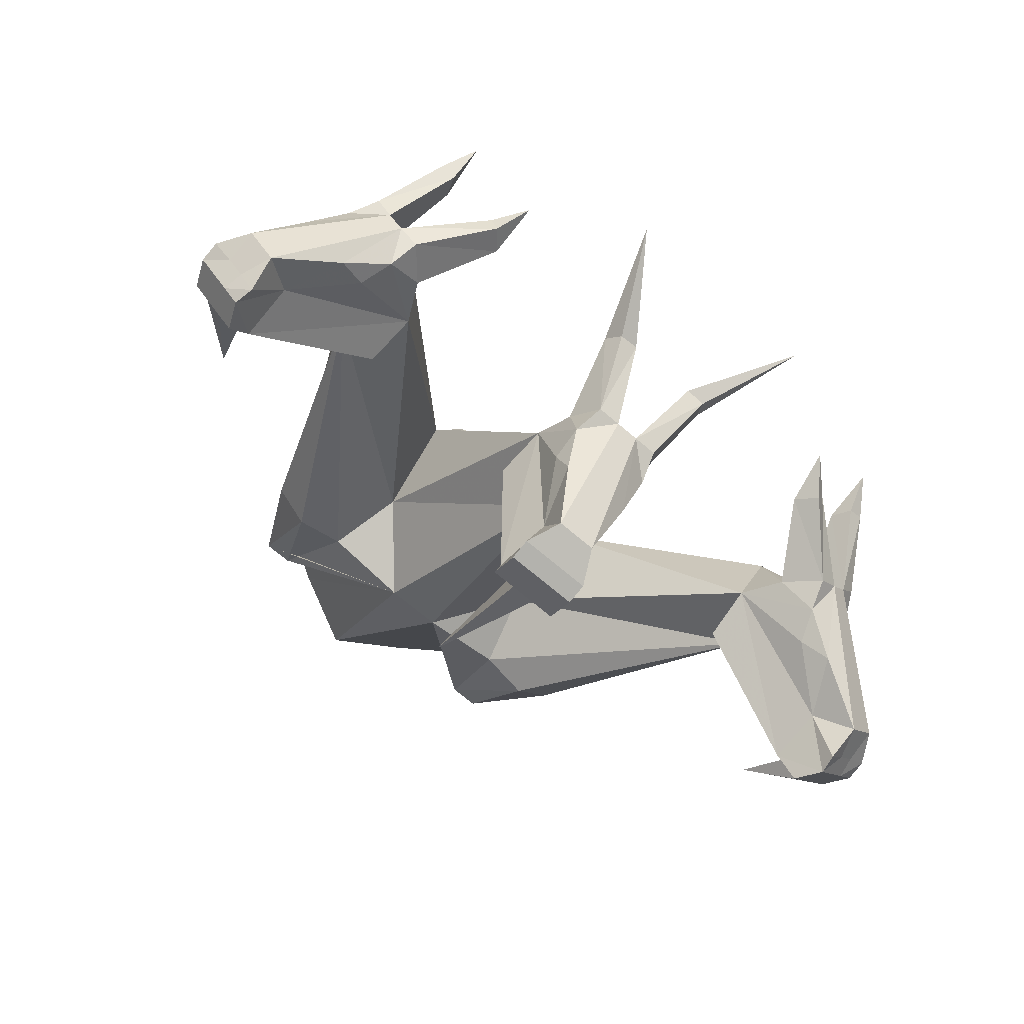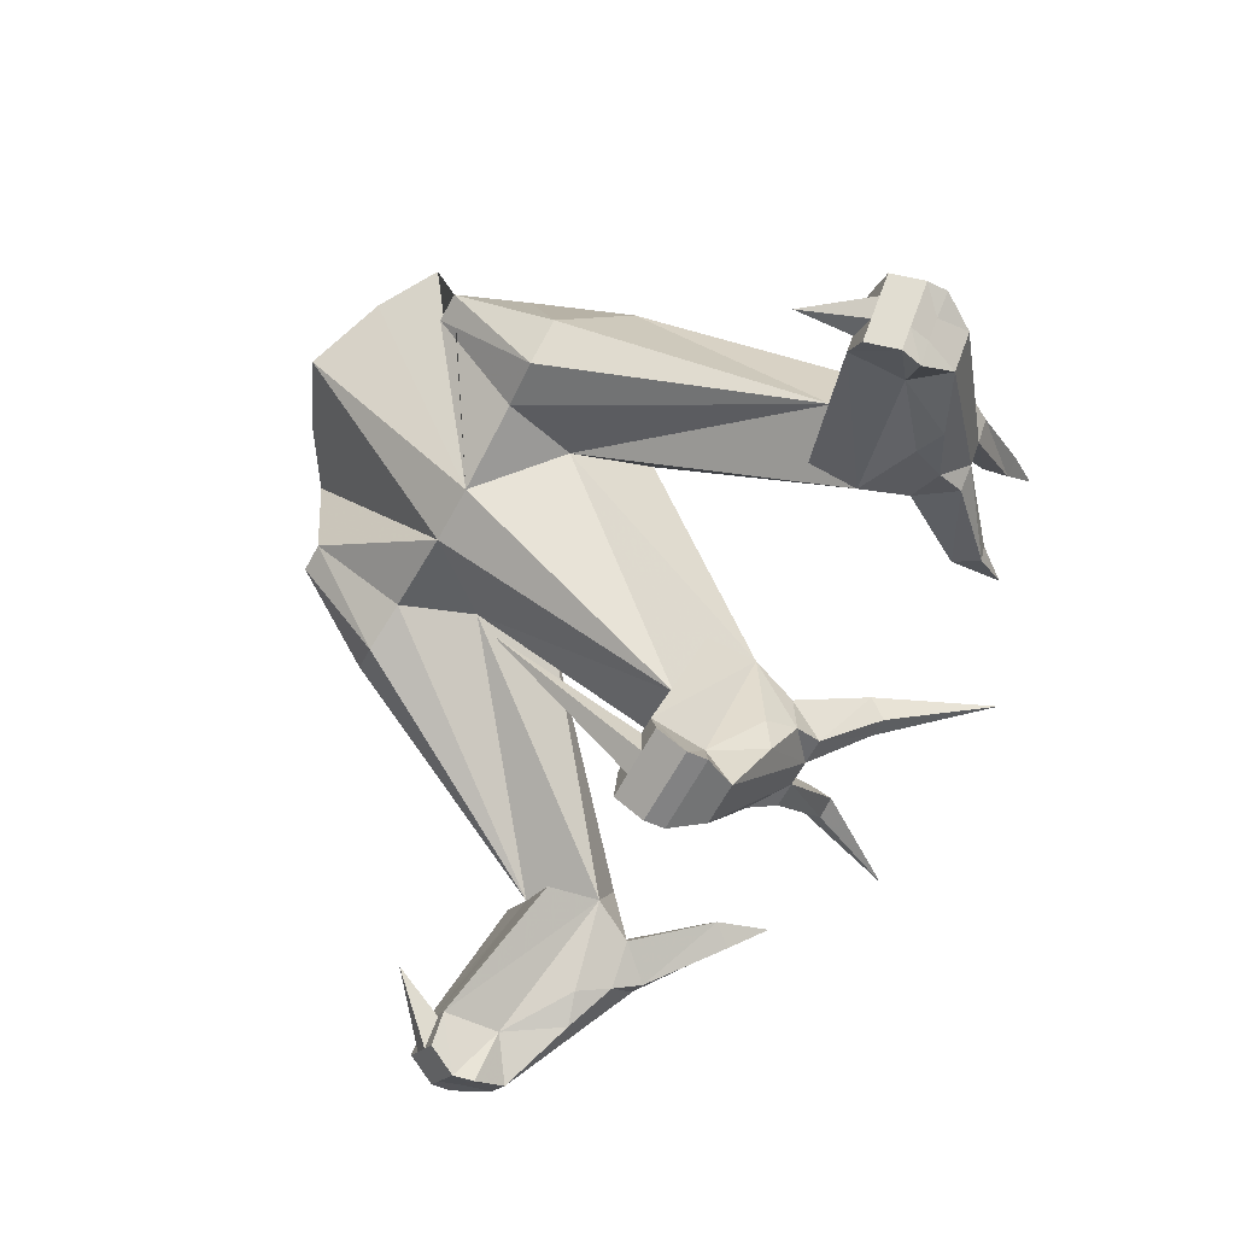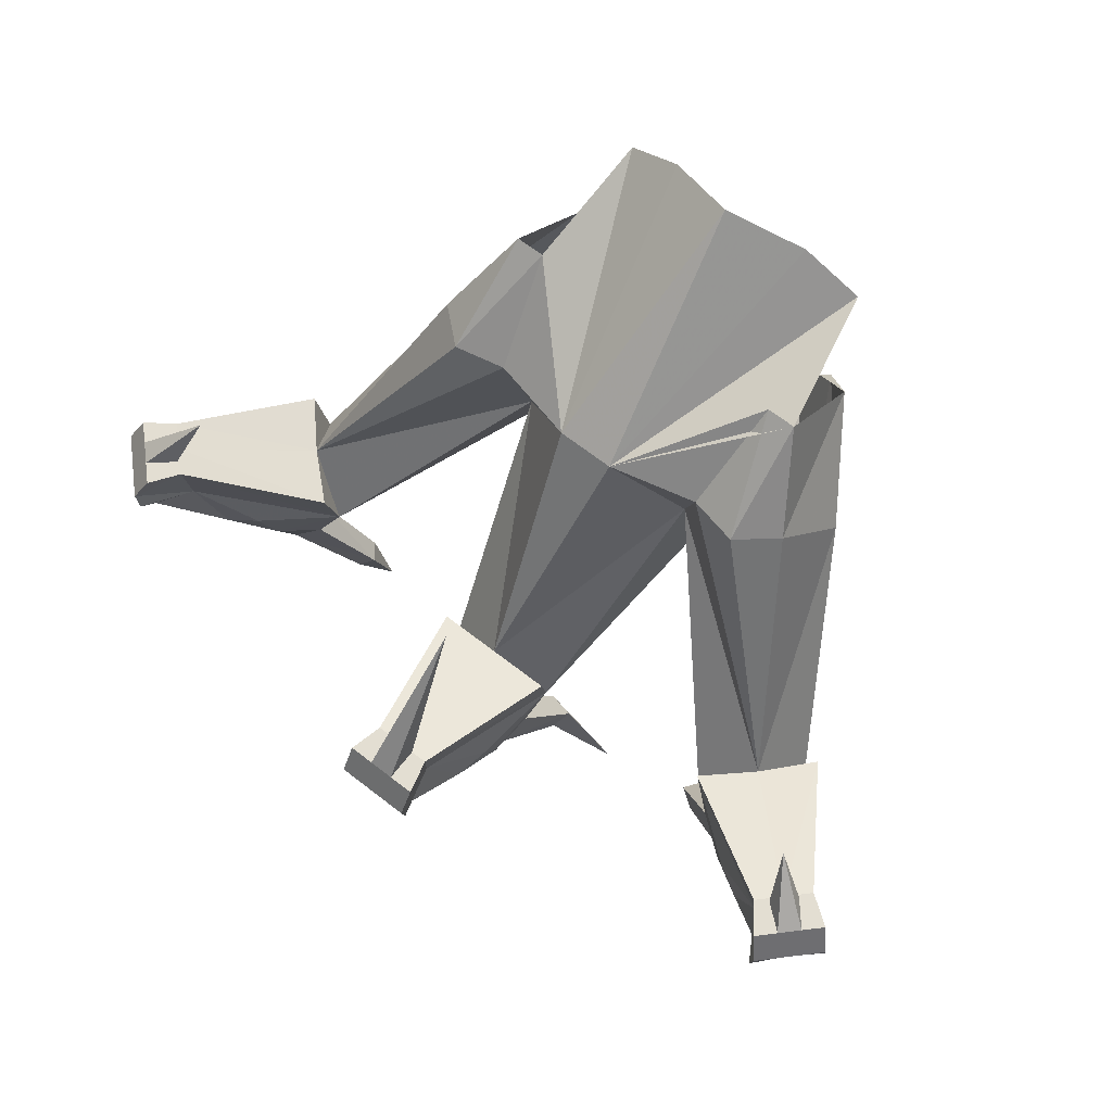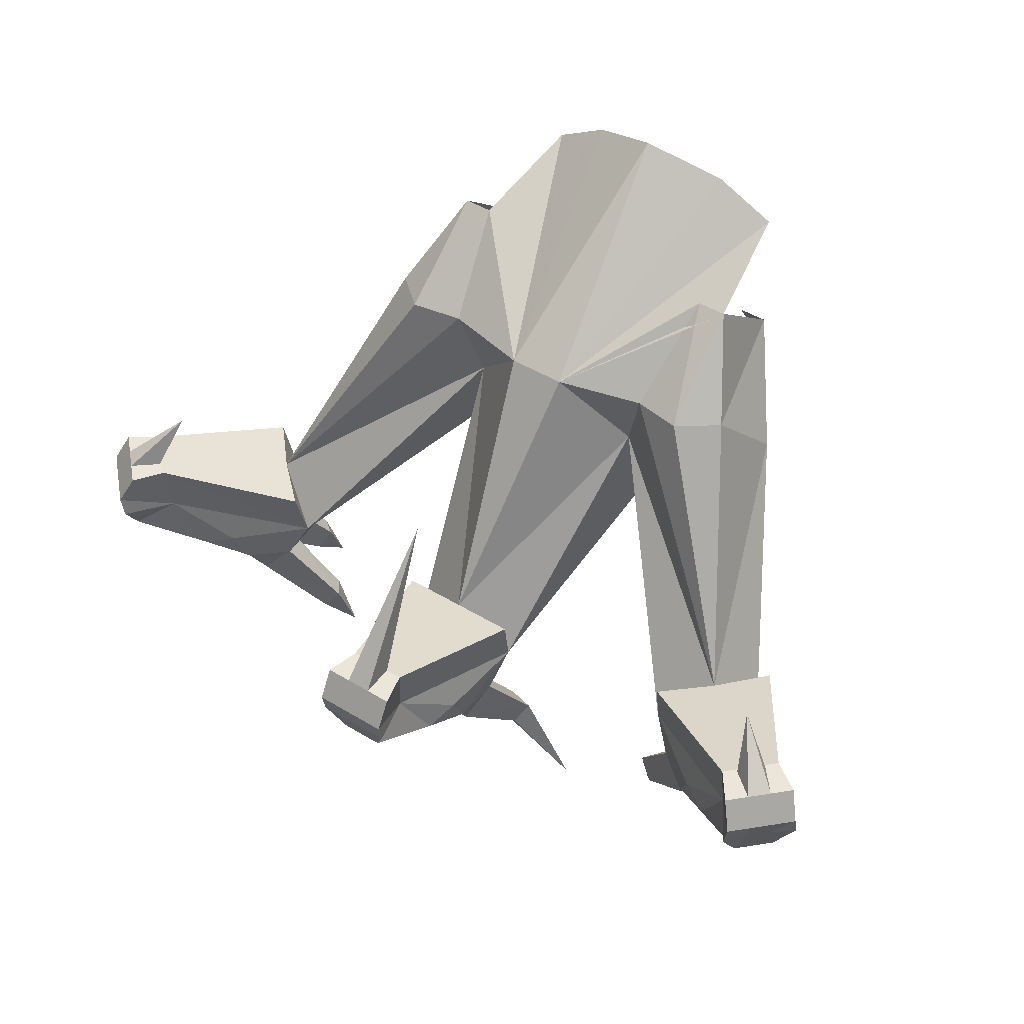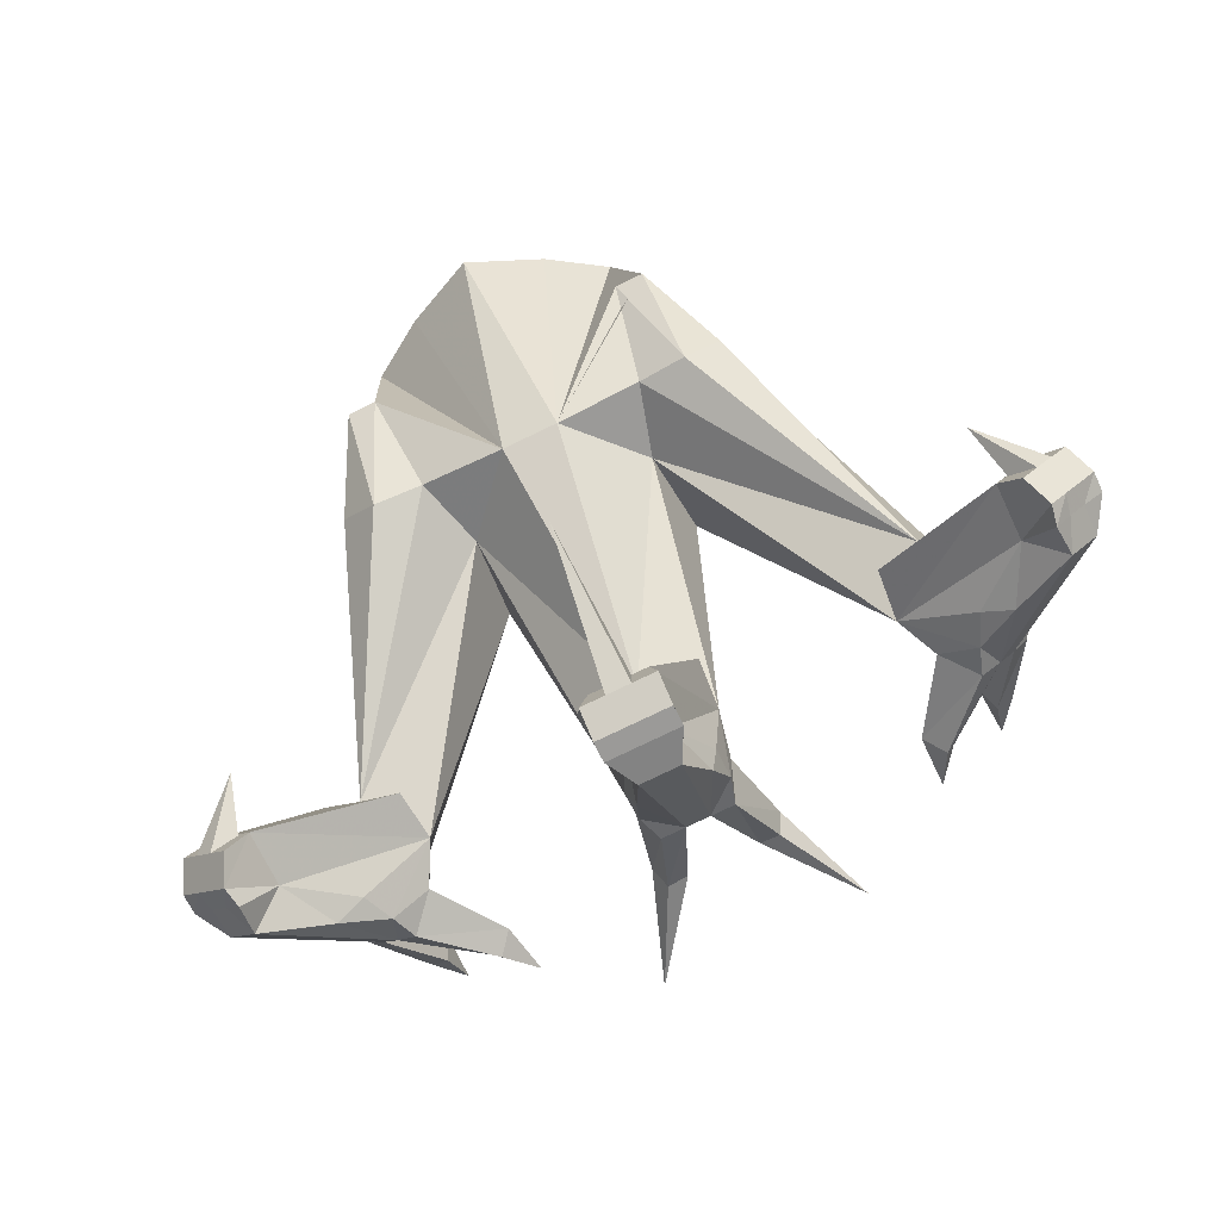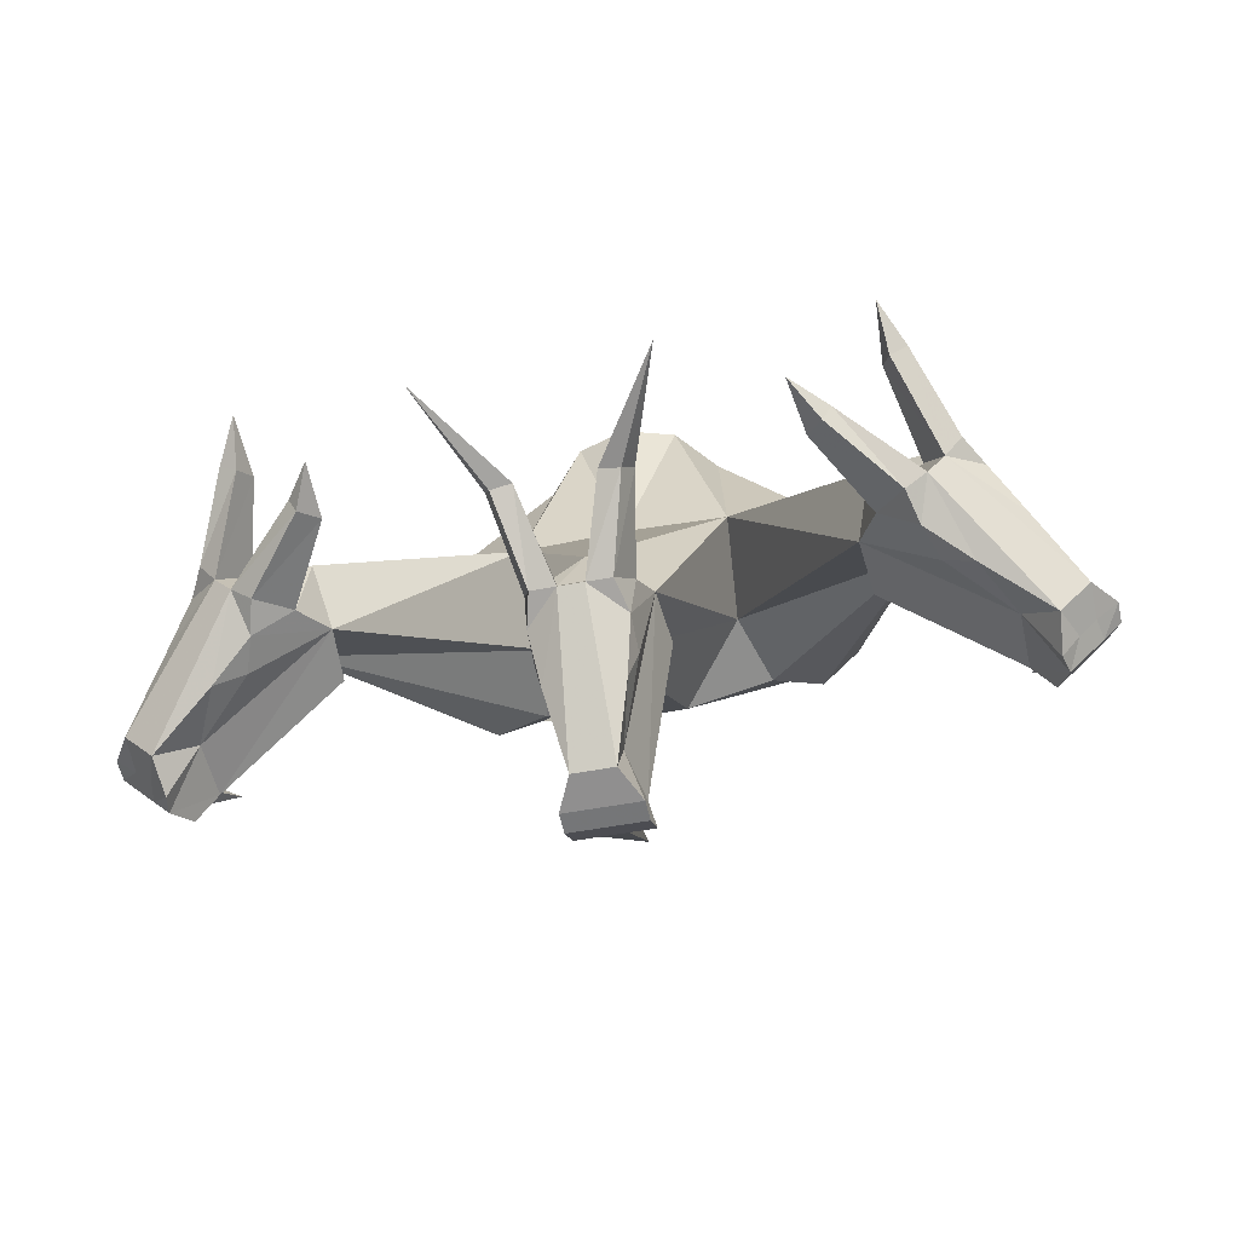
<metadata>
{"format":"obj","ext":"obj","renderer":"f3d","projection":"perspective","resolution":1024,"background":"white","views":[{"elev":-70.3,"azim":-40.4,"up":"+Z"},{"elev":-65.9,"azim":-118.7,"up":"+Z"},{"elev":67.4,"azim":-142.1,"up":"+Y"},{"elev":46.9,"azim":-145.4,"up":"+Y"},{"elev":-79.3,"azim":-154.5,"up":"+Z"},{"elev":-46.0,"azim":12.8,"up":"+Z"}]}
</metadata>
<code>
o npc/king_black_dragon
v -3 -152 -217
v 3 -152 -217
v 0 -118 -198
v -3 -152 -225
v 3 -152 -225
v 11 -178 -200
v 11 -186 -196
v 9 -180 -208
v 5 -166 -215
v 14 -175 -179
v 12 -185 -185
v 9 -193 -192
v 3 -193 -192
v 5 -172 -225
v 9 -164 -228
v 9 -159 -229
v 7 -152 -217
v 15 -162 -182
v 0 -162 -182
v 23 -123 -137
v 25 -144 -124
v 0 -181 -171
v 5 -185 -183
v 10 -203 -171
v 16 -204 -172
v 14 -208 -176
v 9 -208 -175
v -3 -193 -192
v -5 -172 -225
v 3 -164 -228
v 3 -159 -229
v 0 -152 -225
v 9 -152 -225
v 0 -152 -217
v -9 -180 -208
v -11 -186 -196
v -11 -178 -200
v -5 -166 -215
v -9 -193 -192
v -12 -185 -185
v -14 -175 -179
v -7 -152 -217
v -9 -159 -229
v -9 -164 -228
v -3 -164 -228
v -3 -159 -229
v -9 -152 -225
v -15 -162 -182
v -23 -123 -137
v -7 -105 -146
v 0 -105 -146
v 7 -105 -146
v 28 -105 -141
v 70 -162 -167
v 58 -175 -174
v 62 -181 -159
v 44 -133 -114
v 21 -130 -89
v 12 -139 -85
v 0 -144 -123
v -25 -144 -124
v -5 -185 -183
v -10 -203 -171
v -9 -208 -175
v -14 -208 -176
v -16 -204 -172
v -26 -232 -167
v -58 -175 -174
v -70 -162 -167
v -28 -105 -141
v -32 -84 -121
v -40 -104 -144
v -39 -84 -121
v -49 -105 -136
v -39 -103 -98
v -54 -123 -119
v -32 -112 -92
v -32 -103 -98
v 26 -232 -167
v -96 -164 -206
v -100 -164 -201
v -101 -159 -202
v -97 -159 -206
v -89 -166 -194
v -97 -172 -201
v -104 -172 -194
v -104 -164 -197
v -105 -159 -198
v -100 -152 -197
v -94 -152 -203
v -89 -152 -196
v -75 -178 -187
v -82 -180 -191
v -75 -193 -176
v -79 -193 -172
v -94 -180 -179
v -97 -166 -186
v -109 -164 -193
v -109 -159 -194
v -106 -152 -191
v -94 -152 -191
v -62 -181 -159
v -74 -185 -164
v -67 -185 -171
v -63 -185 -177
v -44 -133 -114
v -77 -175 -155
v -80 -185 -160
v -73 -203 -149
v -69 -203 -152
v -55 -203 -166
v -52 -203 -170
v -70 -193 -180
v -72 -186 -184
v -56 -208 -172
v -58 -208 -168
v -52 -216 -166
v -87 -186 -169
v -83 -193 -167
v -75 -208 -153
v -70 -216 -146
v -71 -208 -155
v -90 -178 -172
v -99 -152 -186
v -80 -162 -156
v -59 -162 -177
v -89 -140 -186
v -97 -152 -189
v -92 -152 -194
v -98 -152 -199
v -102 -152 -195
v -21 -130 -89
v -12 -139 -85
v 0 -143 -85
v 97 -159 -206
v 101 -159 -202
v 100 -164 -201
v 96 -164 -206
v 89 -166 -194
v 89 -152 -196
v 94 -152 -203
v 100 -152 -197
v 105 -159 -198
v 104 -164 -197
v 97 -172 -201
v 82 -180 -191
v 75 -178 -187
v 59 -162 -177
v 94 -152 -191
v 99 -152 -186
v 106 -152 -191
v 109 -159 -194
v 109 -164 -193
v 104 -172 -194
v 79 -193 -172
v 75 -193 -176
v 72 -186 -184
v 63 -185 -177
v 67 -185 -171
v 74 -185 -164
v 80 -185 -160
v 77 -175 -155
v 54 -123 -119
v 32 -112 -92
v 69 -203 -152
v 73 -203 -149
v 83 -193 -167
v 87 -186 -169
v 90 -178 -172
v 97 -166 -186
v 80 -162 -156
v 49 -105 -136
v 39 -103 -98
v 32 -103 -98
v 70 -193 -180
v 52 -203 -170
v 55 -203 -166
v 58 -208 -168
v 56 -208 -172
v 50 -216 -166
v 94 -180 -179
v 92 -152 -194
v 97 -152 -189
v 89 -140 -186
v 98 -152 -199
v 102 -152 -195
v 75 -208 -153
v 71 -208 -155
v 70 -216 -146
v 40 -104 -144
v 39 -84 -121
v 32 -84 -121
v 0 -64 -96
v -18 -72 -89
v -32 -81 -87
v 32 -81 -87
v 18 -72 -89
f 1 2 3
f 1 3 4
f 1 4 2
f 2 4 5
f 2 5 3
f 3 5 4
f 6 7 8
f 6 8 9
f 6 9 10
f 6 10 7
f 7 10 11
f 7 11 12
f 7 12 13
f 7 13 8
f 8 13 14
f 8 14 9
f 9 14 15
f 9 15 16
f 9 16 17
f 9 17 10
f 10 17 18
f 10 18 19
f 10 19 20
f 10 20 21
f 10 21 22
f 10 22 11
f 11 22 23
f 11 23 24
f 11 24 25
f 11 25 12
f 12 25 26
f 12 26 13
f 13 26 27
f 13 27 24
f 13 24 23
f 13 23 28
f 13 28 29
f 13 29 14
f 14 29 30
f 14 30 15
f 15 30 31
f 15 31 16
f 16 31 32
f 16 32 33
f 16 33 17
f 17 33 32
f 17 32 34
f 17 34 19
f 17 19 18
f 35 36 37
f 35 37 38
f 35 38 29
f 35 29 28
f 35 28 36
f 36 28 39
f 36 39 40
f 36 40 41
f 36 41 37
f 37 41 38
f 38 41 42
f 38 42 43
f 38 43 44
f 38 44 29
f 29 44 45
f 29 45 30
f 30 45 46
f 30 46 31
f 31 46 32
f 32 46 47
f 32 47 34
f 34 47 42
f 34 42 48
f 34 48 19
f 19 48 41
f 19 41 49
f 19 49 50
f 19 50 51
f 19 51 52
f 19 52 20
f 20 52 53
f 20 53 54
f 20 54 55
f 20 55 21
f 21 55 56
f 21 56 57
f 21 57 58
f 21 58 59
f 21 59 60
f 21 60 22
f 22 60 61
f 22 61 41
f 22 41 40
f 22 40 62
f 22 62 23
f 23 62 28
f 28 62 63
f 28 63 64
f 28 64 39
f 39 64 65
f 39 65 66
f 39 66 40
f 40 66 62
f 62 66 63
f 63 66 67
f 63 67 64
f 64 67 65
f 65 67 66
f 61 49 41
f 49 61 68
f 49 68 69
f 49 69 70
f 49 70 50
f 50 70 71
f 71 70 72
f 71 72 73
f 73 72 74
f 73 74 75
f 75 74 76
f 75 76 77
f 75 77 78
f 24 27 79
f 24 79 25
f 25 79 26
f 26 79 27
f 43 46 45
f 43 45 44
f 42 47 43
f 43 47 46
f 41 48 42
f 80 81 82
f 80 82 83
f 80 83 84
f 80 84 85
f 80 85 81
f 81 85 86
f 81 86 87
f 81 87 88
f 81 88 82
f 82 88 89
f 82 89 83
f 83 89 90
f 83 90 91
f 83 91 84
f 84 91 68
f 84 68 92
f 84 92 93
f 84 93 85
f 85 93 94
f 85 94 86
f 86 94 95
f 86 95 96
f 86 96 97
f 86 97 98
f 86 98 87
f 87 98 99
f 87 99 88
f 88 99 100
f 88 100 89
f 89 100 101
f 89 101 91
f 89 91 90
f 102 103 104
f 102 104 105
f 102 105 68
f 102 68 61
f 102 61 106
f 102 106 107
f 102 107 108
f 102 108 103
f 103 108 109
f 103 109 110
f 103 110 95
f 103 95 104
f 104 95 94
f 104 94 111
f 104 111 105
f 105 111 112
f 105 112 113
f 105 113 114
f 105 114 68
f 68 114 92
f 92 114 93
f 93 114 94
f 94 114 113
f 94 113 115
f 94 115 116
f 94 116 111
f 111 116 117
f 111 117 112
f 112 117 115
f 112 115 113
f 107 118 108
f 108 118 119
f 108 119 109
f 109 119 120
f 109 120 121
f 109 121 110
f 110 121 122
f 110 122 95
f 95 122 119
f 95 119 118
f 95 118 96
f 96 118 123
f 96 123 97
f 97 123 107
f 97 107 124
f 97 124 99
f 97 99 98
f 125 107 69
f 125 69 101
f 125 101 124
f 125 124 107
f 101 100 124
f 124 100 99
f 69 68 126
f 69 126 91
f 69 91 101
f 91 126 68
f 123 118 107
f 127 128 129
f 127 129 130
f 127 130 131
f 127 131 128
f 128 131 129
f 129 131 130
f 122 120 119
f 120 122 121
f 116 115 117
f 69 76 74
f 69 74 72
f 69 72 70
f 69 107 76
f 76 107 106
f 76 106 77
f 77 106 132
f 132 106 61
f 132 61 133
f 133 61 60
f 133 60 134
f 134 60 59
f 135 136 137
f 135 137 138
f 135 138 139
f 135 139 140
f 135 140 141
f 135 141 136
f 136 141 142
f 136 142 143
f 136 143 144
f 136 144 137
f 137 144 145
f 137 145 138
f 138 145 139
f 139 145 146
f 139 146 147
f 139 147 55
f 139 55 140
f 140 55 148
f 140 148 149
f 140 149 141
f 141 149 142
f 142 149 150
f 142 150 151
f 142 151 152
f 142 152 143
f 143 152 153
f 143 153 144
f 144 153 154
f 144 154 145
f 145 154 155
f 145 155 156
f 145 156 146
f 146 156 157
f 146 157 147
f 147 157 55
f 55 157 158
f 55 158 56
f 56 158 159
f 56 159 160
f 56 160 161
f 56 161 162
f 56 162 57
f 57 162 163
f 57 163 164
f 57 164 58
f 160 159 156
f 160 156 155
f 160 155 165
f 160 165 161
f 161 165 166
f 161 166 167
f 161 167 168
f 161 168 162
f 162 168 169
f 162 169 170
f 162 170 150
f 162 150 171
f 162 171 54
f 162 54 163
f 163 54 172
f 163 172 173
f 163 173 164
f 164 173 174
f 157 156 175
f 157 175 158
f 158 175 176
f 158 176 159
f 159 176 177
f 159 177 156
f 156 177 178
f 156 178 175
f 175 178 179
f 175 179 176
f 176 179 180
f 176 180 177
f 177 180 178
f 178 180 179
f 167 155 168
f 168 155 181
f 168 181 169
f 169 181 170
f 170 181 154
f 170 154 153
f 170 153 152
f 170 152 150
f 150 152 151
f 150 149 54
f 150 54 171
f 148 55 54
f 148 54 149
f 155 154 181
f 182 183 184
f 182 184 185
f 182 185 183
f 183 185 186
f 183 186 184
f 184 186 185
f 155 167 187
f 155 187 188
f 155 188 165
f 165 188 189
f 165 189 166
f 166 189 187
f 166 187 167
f 188 187 189
f 54 190 172
f 172 190 191
f 172 191 173
f 53 190 54
f 190 53 192
f 190 192 191
f 193 52 51
f 193 51 50
f 193 50 194
f 194 50 195
f 195 50 73
f 192 53 52
f 192 52 196
f 196 52 197
f 197 52 193

</code>
